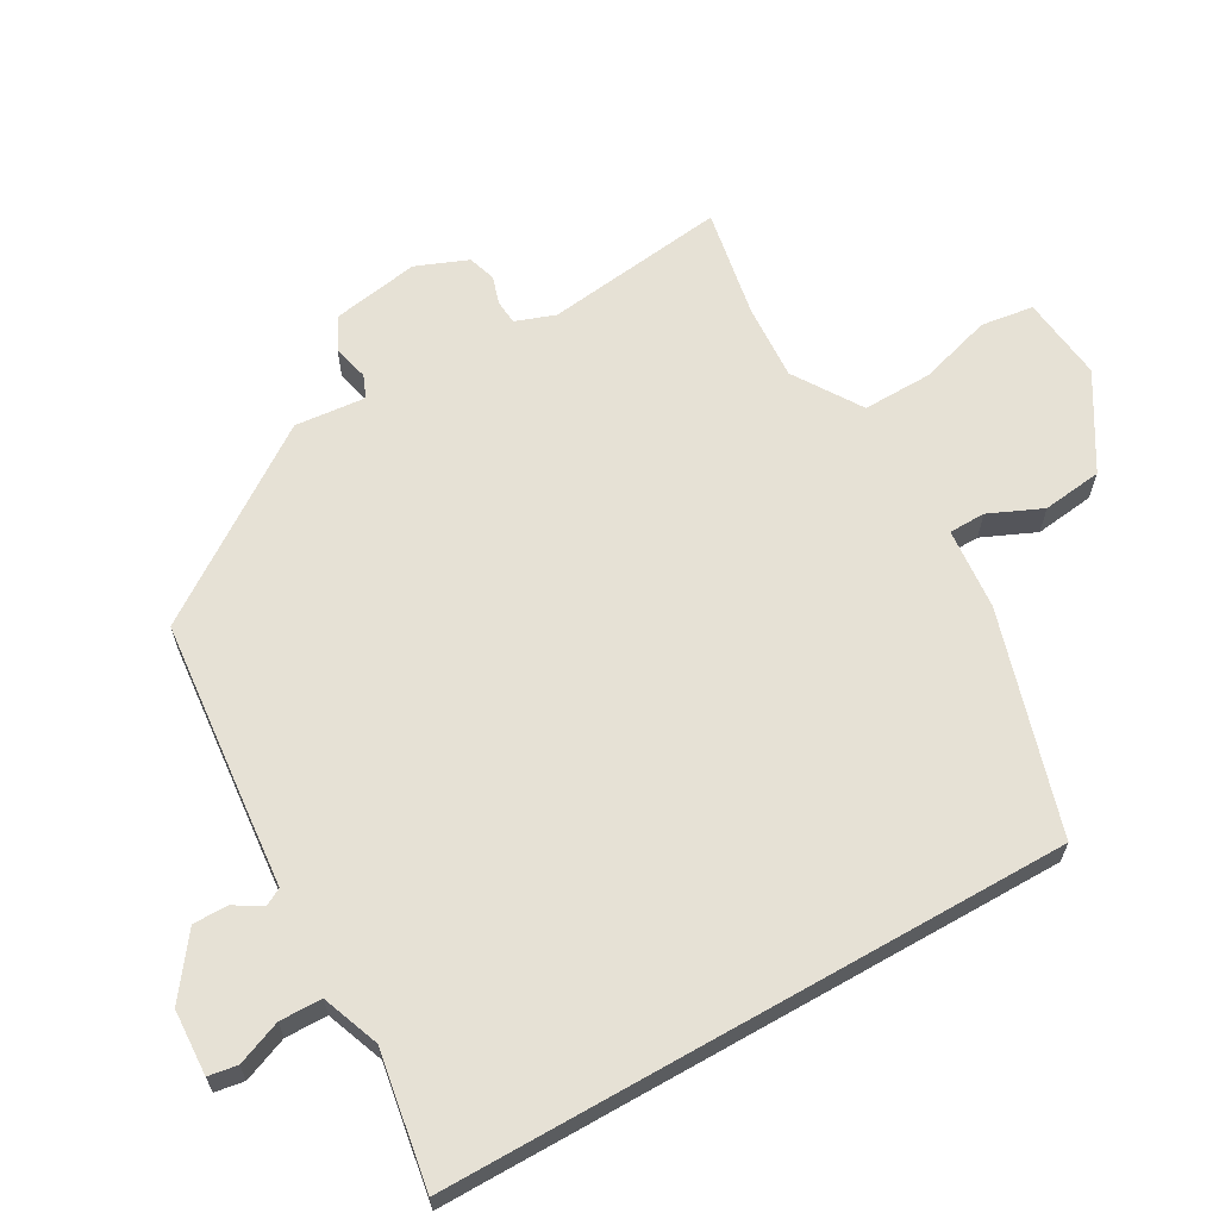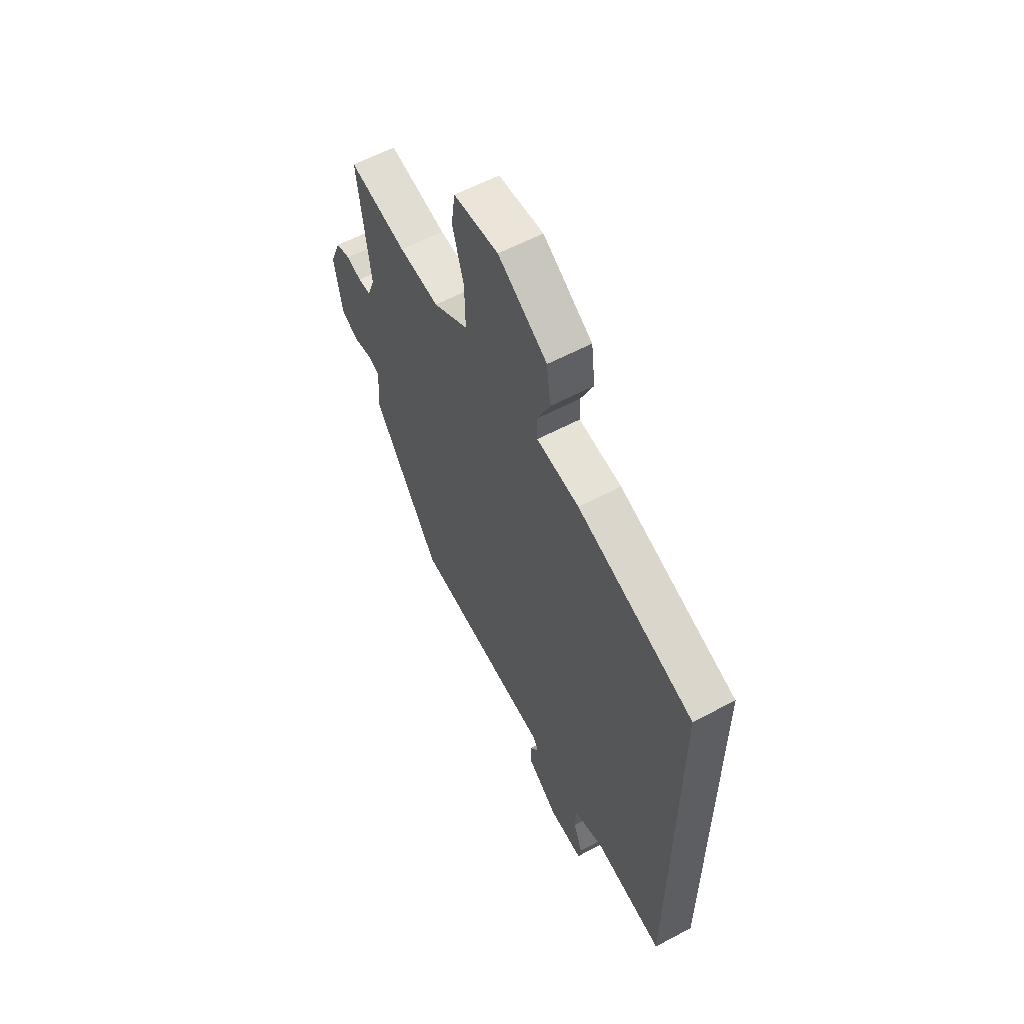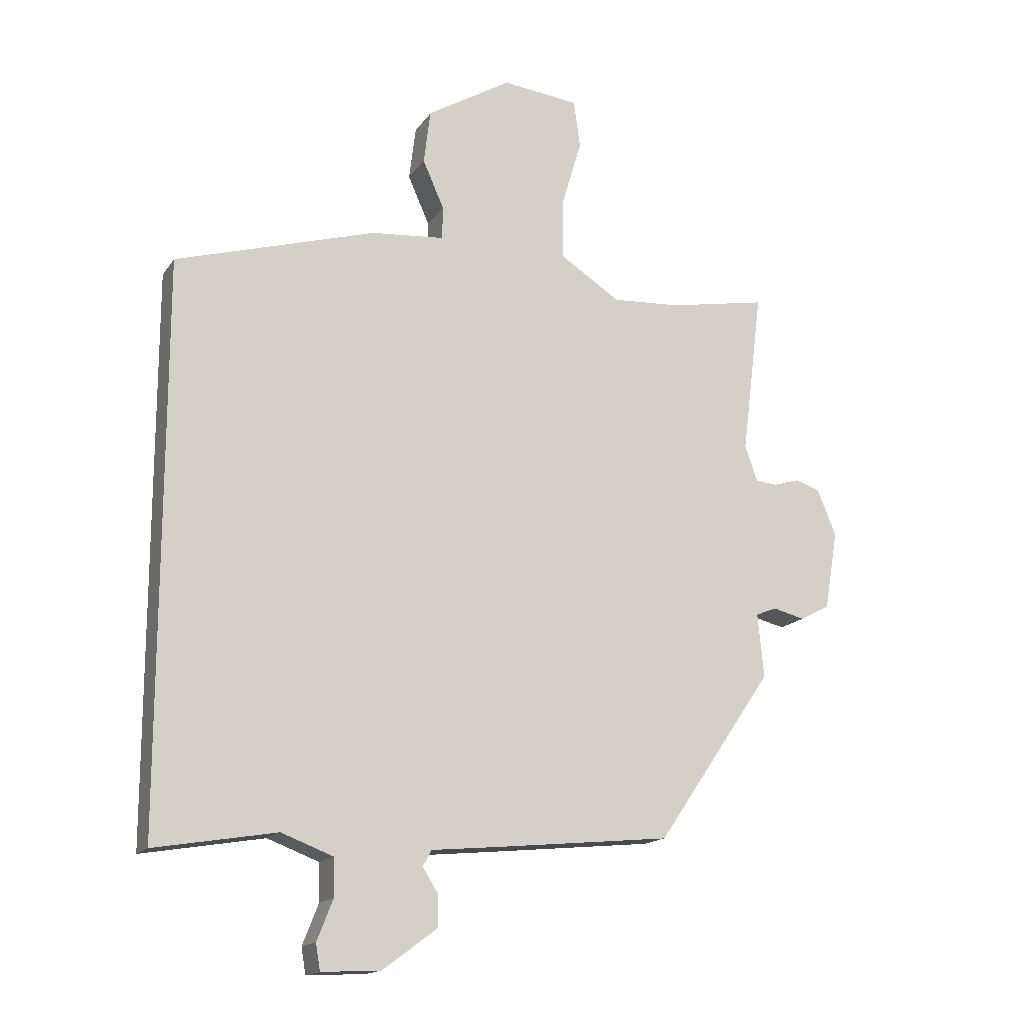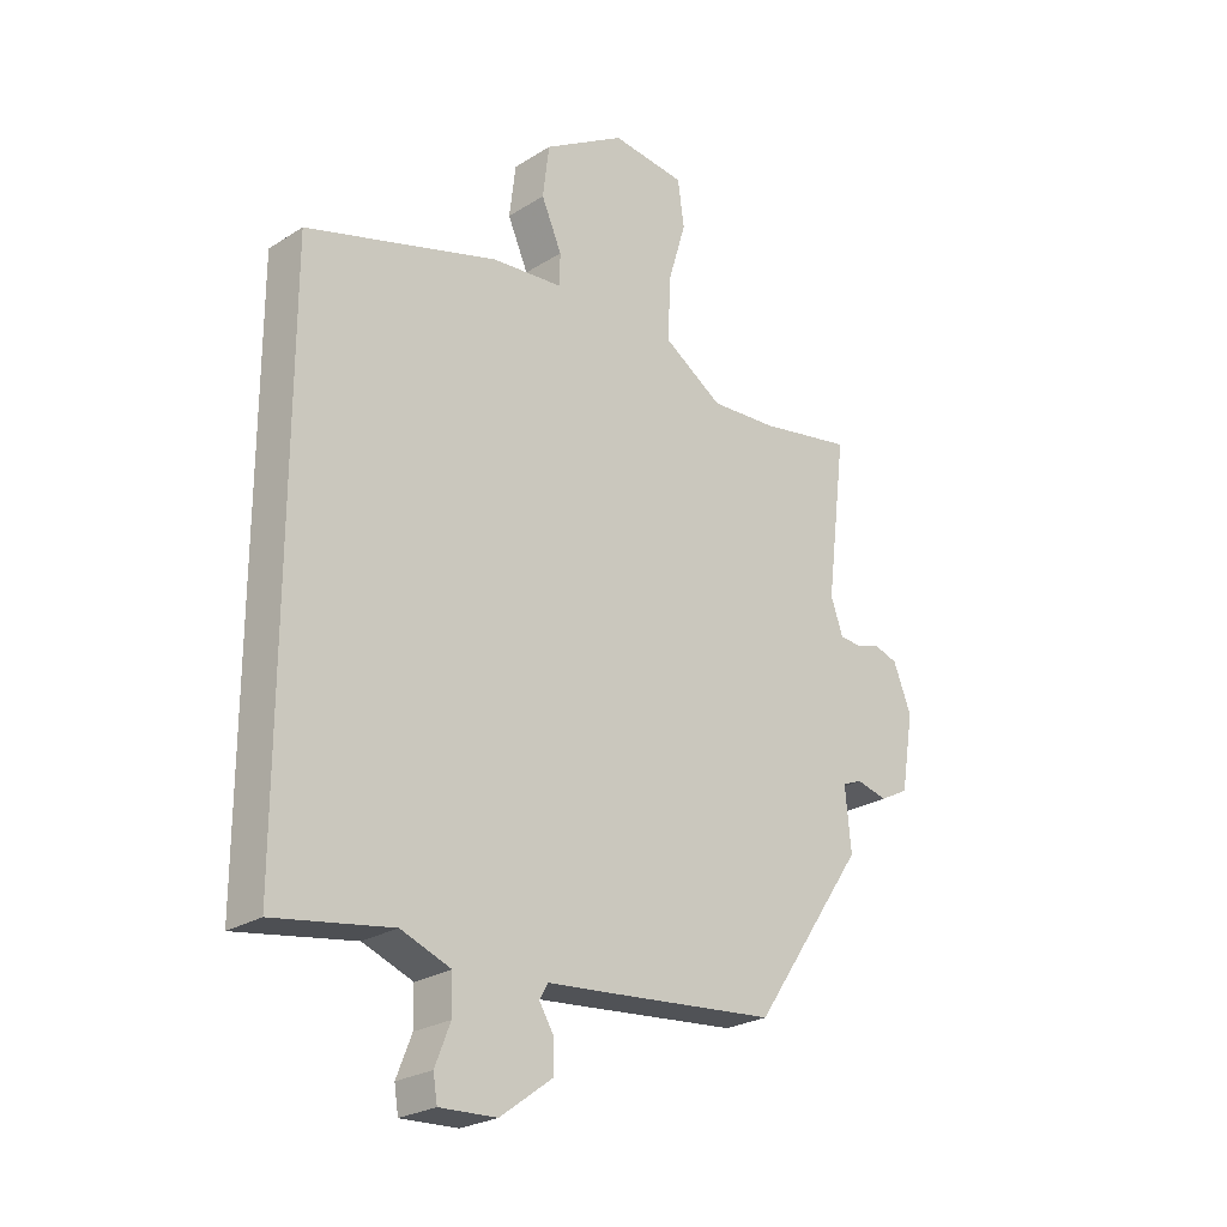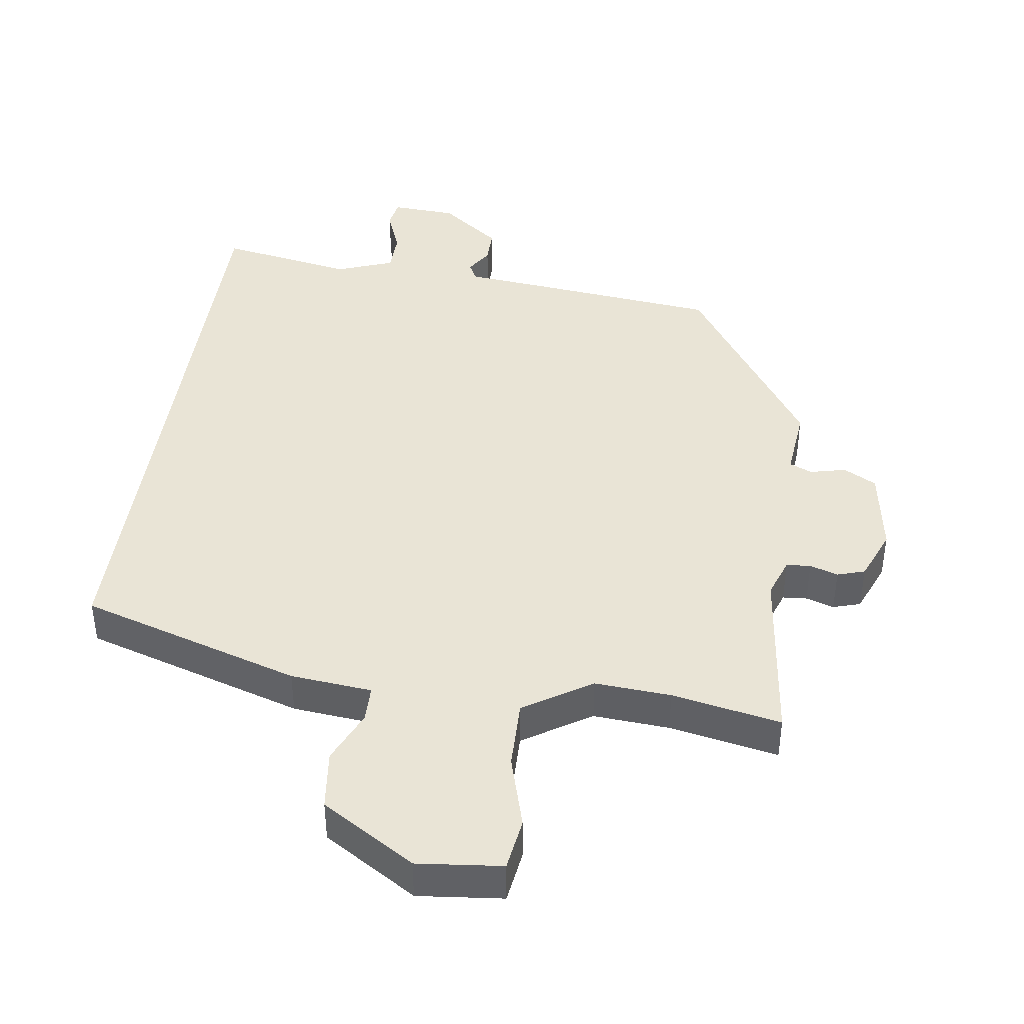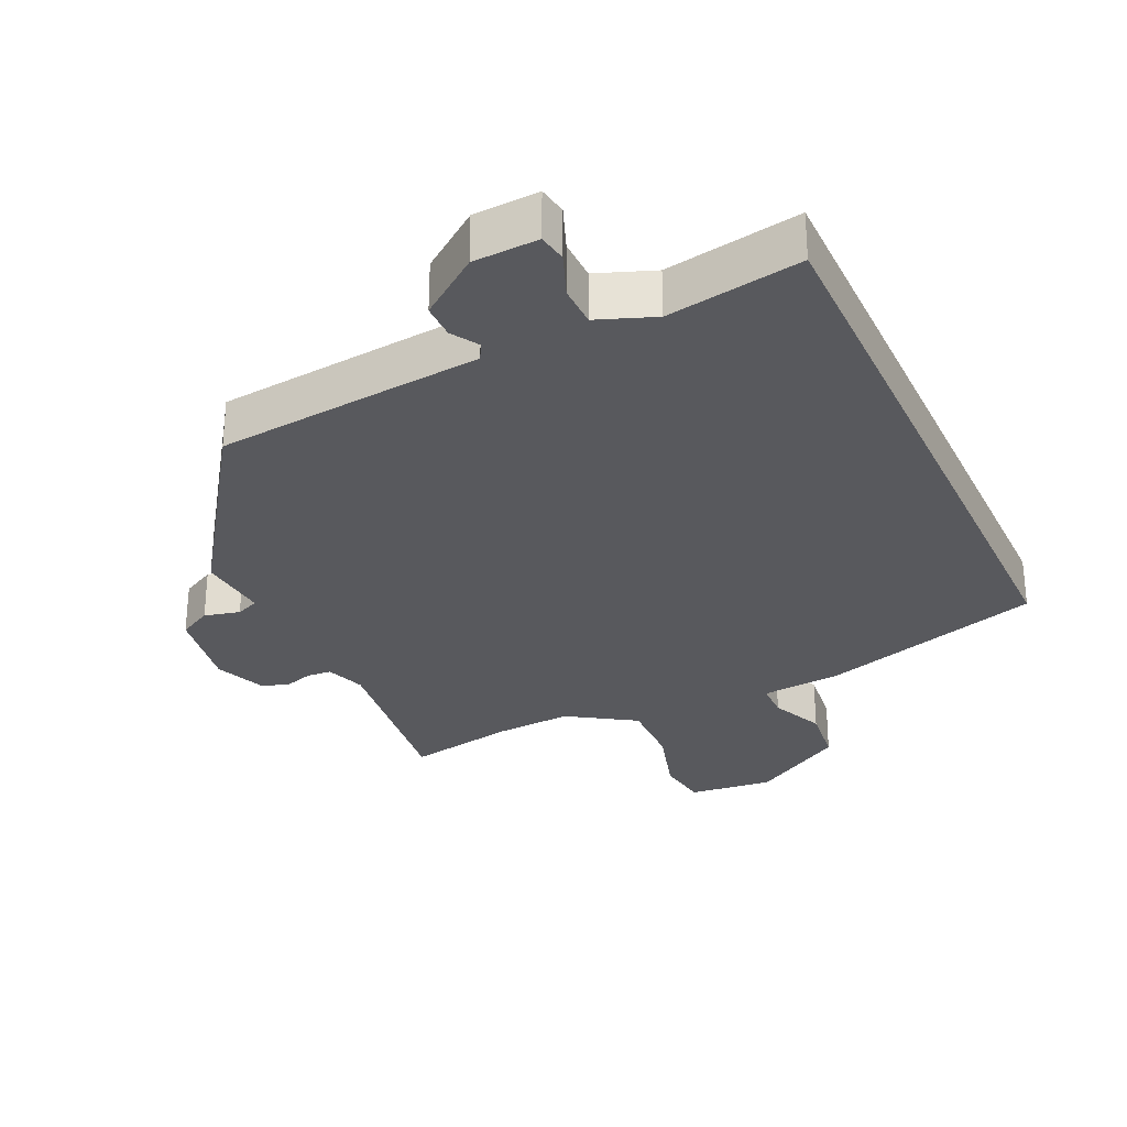
<metadata>
{"format":"obj","ext":"obj","renderer":"f3d","projection":"perspective","resolution":1024,"background":"white","views":[{"elev":64.2,"azim":-119.6,"up":"+Y"},{"elev":59.7,"azim":-118.5,"up":"+Z"},{"elev":-16.0,"azim":-22.9,"up":"+Z"},{"elev":-25.1,"azim":-44.6,"up":"+Z"},{"elev":42.4,"azim":8.4,"up":"+Y"},{"elev":-29.9,"azim":-155.0,"up":"+Y"}]}
</metadata>
<code>
v -0.5 0.07 -0.5
v -0.5 0.07 0.422
v -0.171 0.07 0.521
v -0.05 0.07 0.532
v -0.049 0.07 0.586
v -0.084 0.07 0.665
v -0.073 0.07 0.754
v 0.066 0.07 0.838
v 0.192 0.07 0.824
v 0.203 0.07 0.746
v 0.171 0.07 0.638
v 0.169 0.07 0.535
v 0.269 0.07 0.471
v 0.382 0.07 0.478
v 0.544 0.07 0.508
v 0.51 0.07 0.239
v 0.531 0.07 0.18
v 0.567 0.07 0.177
v 0.609 0.07 0.19
v 0.65 0.07 0.177
v 0.681 0.07 0.1
v 0.659 0.07 -0.029
v 0.61 0.07 -0.055
v 0.557 0.07 -0.042
v 0.523 0.07 -0.056
v 0.533 0.07 -0.161
v 0.341 0.07 -0.441
v 0.059 0.07 -0.469
v -0.058 0.07 -0.48
v -0.072 0.07 -0.506
v -0.047 0.07 -0.546
v -0.047 0.07 -0.598
v -0.136 0.07 -0.664
v -0.233 0.07 -0.669
v -0.24 0.07 -0.626
v -0.214 0.07 -0.56
v -0.215 0.07 -0.498
v -0.3 0.07 -0.466
v -0.5 0 -0.5
v -0.5 0 0.422
v -0.171 0 0.521
v -0.05 0 0.532
v -0.049 0 0.586
v -0.084 0 0.665
v -0.073 0 0.754
v 0.066 0 0.838
v 0.192 0 0.824
v 0.203 0 0.746
v 0.171 0 0.638
v 0.169 0 0.535
v 0.269 0 0.471
v 0.382 0 0.478
v 0.544 0 0.508
v 0.51 0 0.239
v 0.531 0 0.18
v 0.567 0 0.177
v 0.609 0 0.19
v 0.65 0 0.177
v 0.681 0 0.1
v 0.659 0 -0.029
v 0.61 0 -0.055
v 0.557 0 -0.042
v 0.523 0 -0.056
v 0.533 0 -0.161
v 0.341 0 -0.441
v 0.059 0 -0.469
v -0.058 0 -0.48
v -0.072 0 -0.506
v -0.047 0 -0.546
v -0.047 0 -0.598
v -0.136 0 -0.664
v -0.233 0 -0.669
v -0.24 0 -0.626
v -0.214 0 -0.56
v -0.215 0 -0.498
v -0.3 0 -0.466
f 33 34 35 36
f 33 36 37
f 30 31 32 33
f 30 33 37
f 29 30 37 38
f 25 26 27 28
f 25 28 29 38
f 21 22 23 24
f 21 24 25
f 18 19 20 21
f 17 18 21 25
f 16 17 25 38
f 14 15 16 38
f 8 9 10 11
f 8 11 12
f 5 6 7 8
f 4 5 8 12
f 3 4 12 13
f 1 2 3 13
f 1 13 14 38
f 74 73 72 71
f 75 74 71
f 71 70 69 68
f 75 71 68
f 76 75 68 67
f 66 65 64 63
f 76 67 66 63
f 62 61 60 59
f 63 62 59
f 59 58 57 56
f 63 59 56 55
f 76 63 55 54
f 76 54 53 52
f 49 48 47 46
f 50 49 46
f 46 45 44 43
f 50 46 43 42
f 51 50 42 41
f 51 41 40 39
f 76 52 51 39
f 1 39 40 2
f 2 40 41 3
f 3 41 42 4
f 4 42 43 5
f 5 43 44 6
f 6 44 45 7
f 7 45 46 8
f 8 46 47 9
f 9 47 48 10
f 10 48 49 11
f 11 49 50 12
f 12 50 51 13
f 13 51 52 14
f 14 52 53 15
f 15 53 54 16
f 16 54 55 17
f 17 55 56 18
f 18 56 57 19
f 19 57 58 20
f 20 58 59 21
f 21 59 60 22
f 22 60 61 23
f 23 61 62 24
f 24 62 63 25
f 25 63 64 26
f 26 64 65 27
f 27 65 66 28
f 28 66 67 29
f 29 67 68 30
f 30 68 69 31
f 31 69 70 32
f 32 70 71 33
f 33 71 72 34
f 34 72 73 35
f 35 73 74 36
f 36 74 75 37
f 37 75 76 38
f 38 76 39 1

</code>
